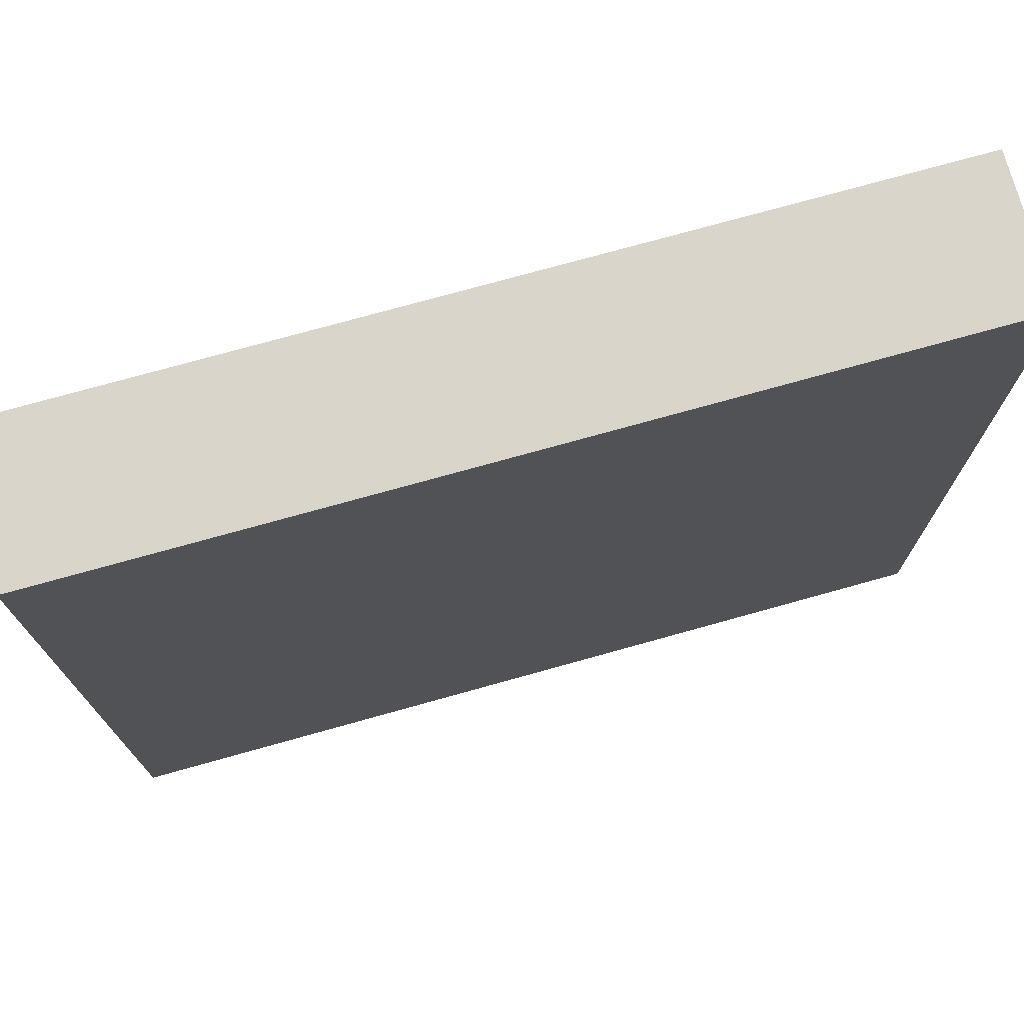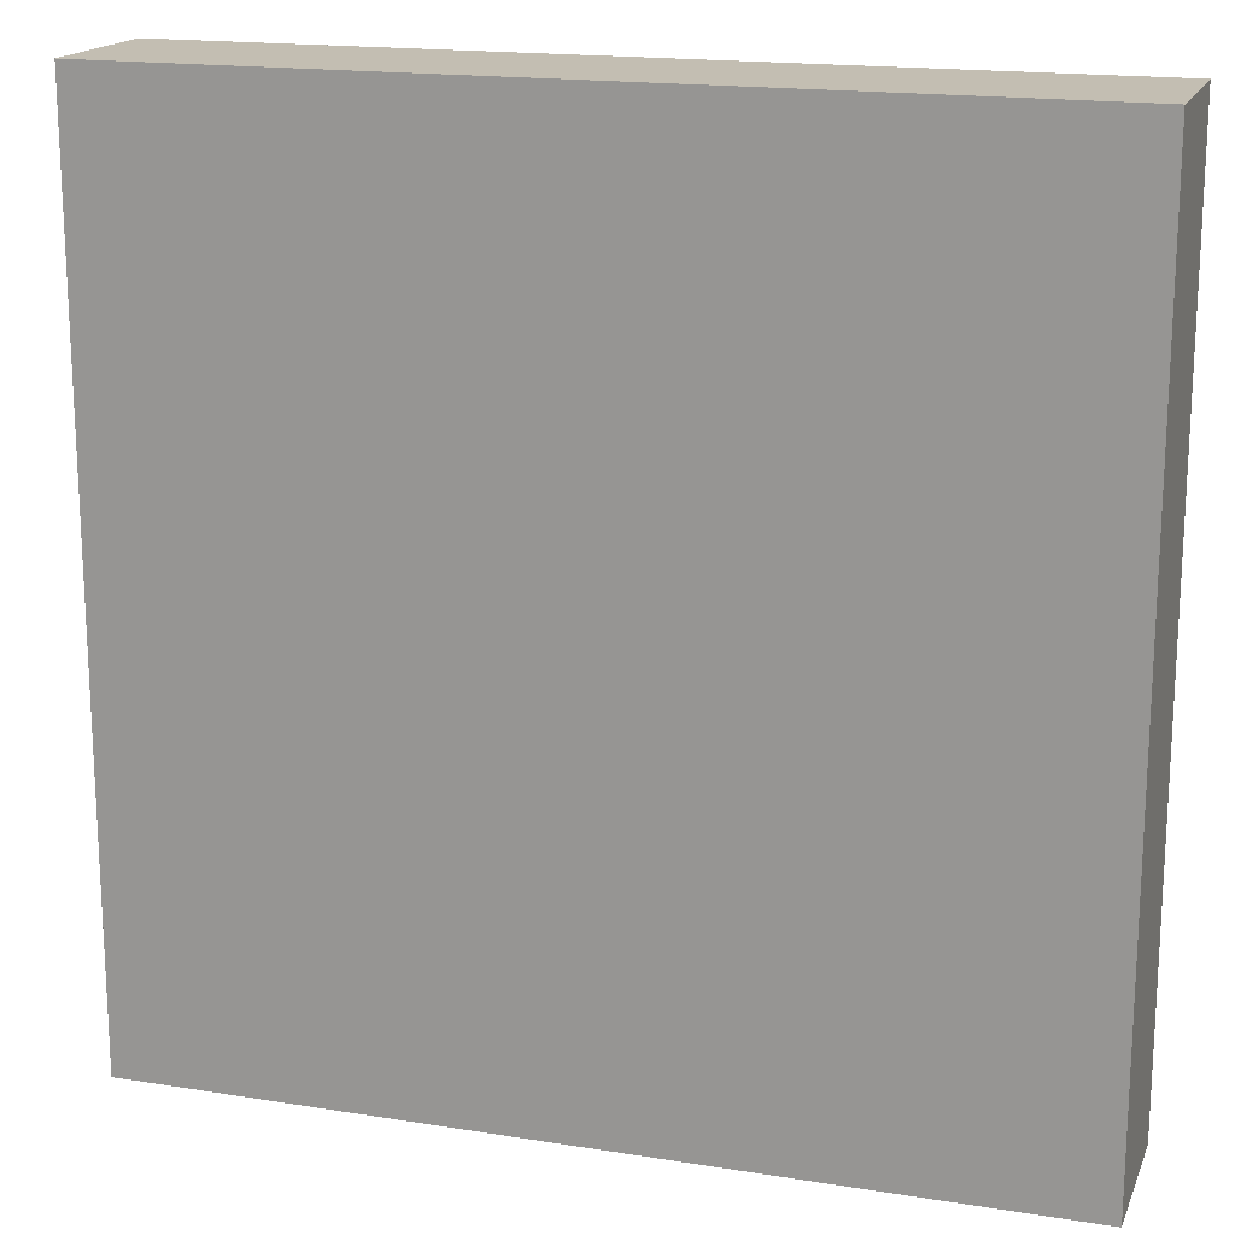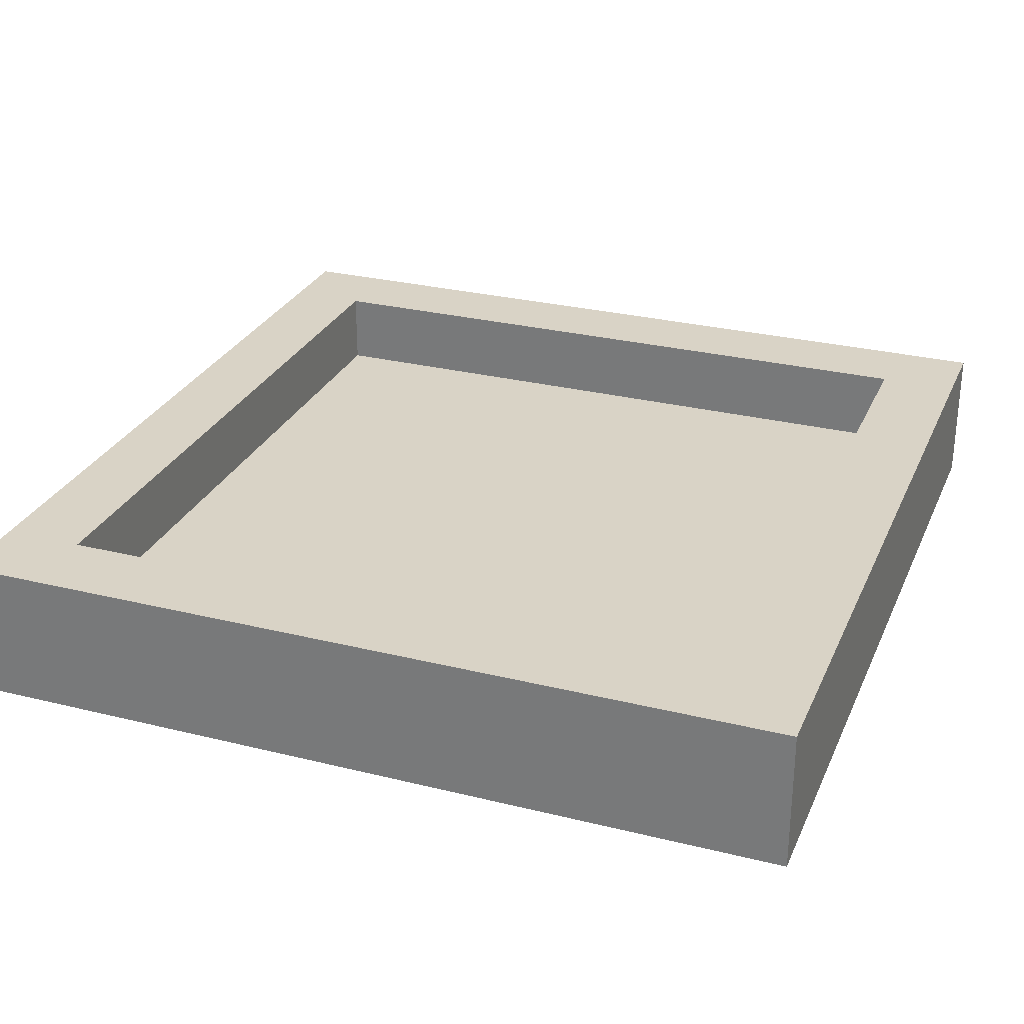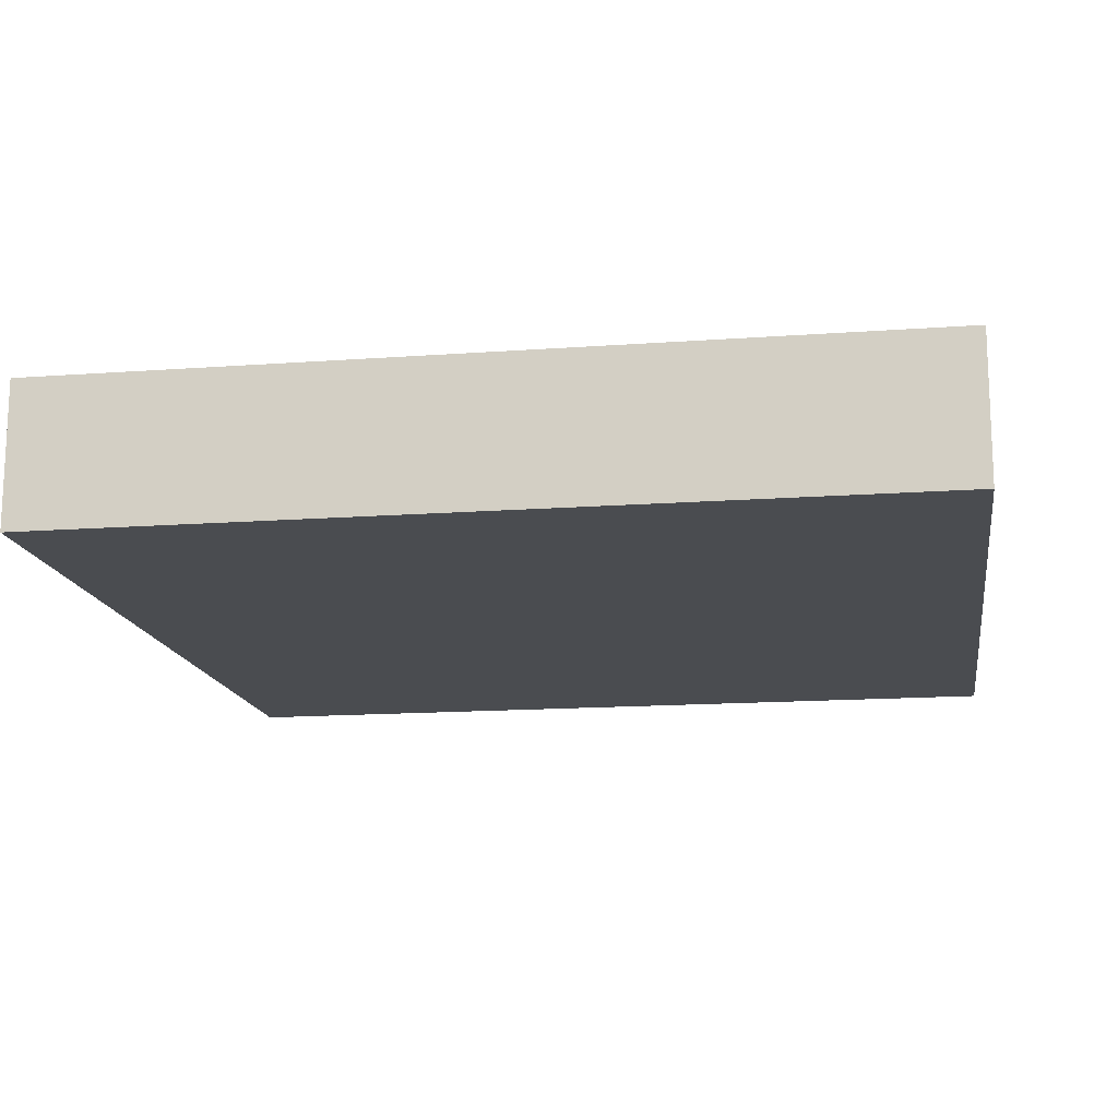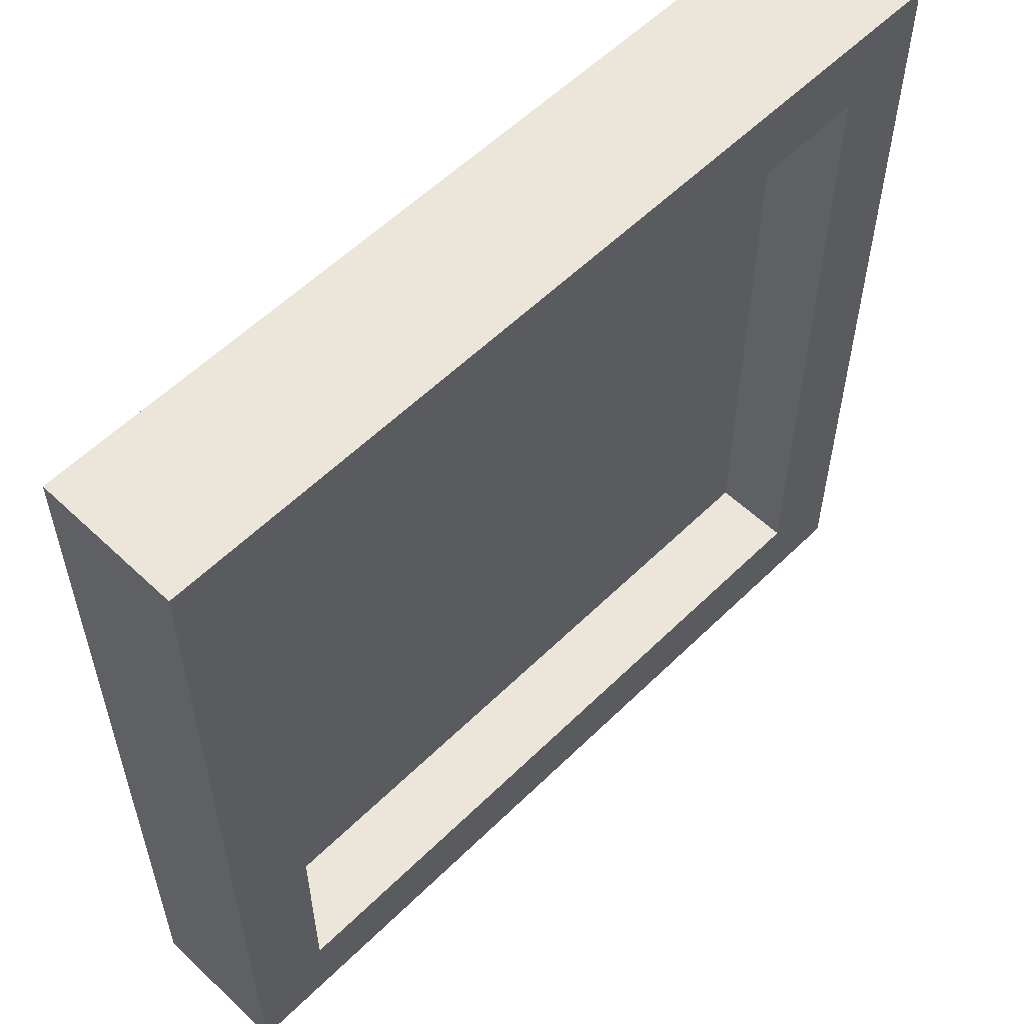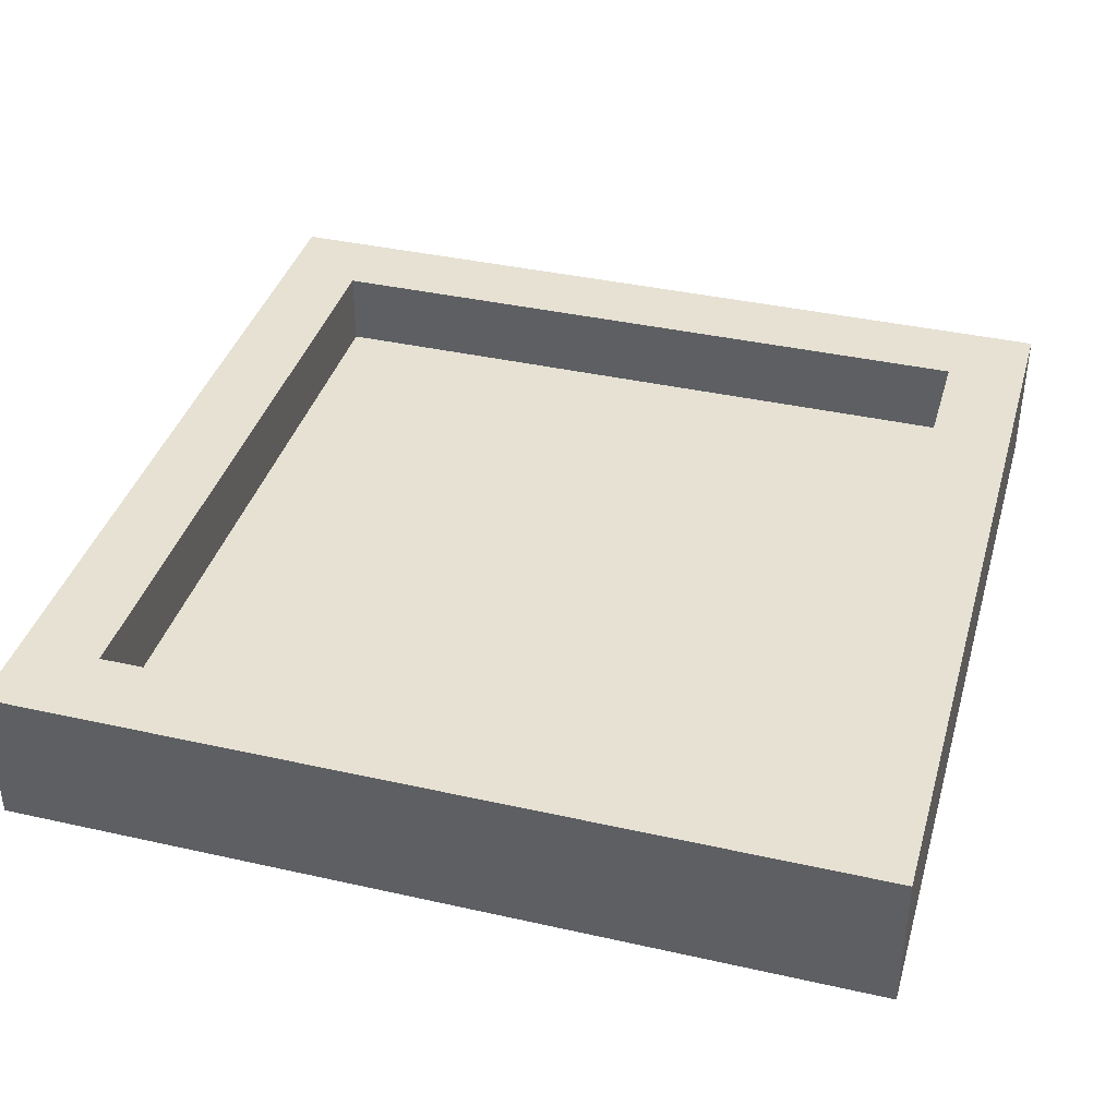
<metadata>
{"format":"obj","ext":"obj","renderer":"f3d","projection":"perspective","resolution":1024,"background":"white","views":[{"elev":74.6,"azim":-15.6,"up":"+Z"},{"elev":17.4,"azim":17.6,"up":"+Z"},{"elev":28.3,"azim":-159.5,"up":"+Y"},{"elev":-15.0,"azim":8.9,"up":"+Y"},{"elev":57.0,"azim":134.5,"up":"+Z"},{"elev":38.6,"azim":105.8,"up":"+Y"}]}
</metadata>
<code>
o Cube
v 2 -0.334 -2
v 2 -0.334 2
v -2 -0.334 2
v -2 -0.334 -2
v 2 0.334 -2
v 2 0.334 2
v -2 0.334 2
v -2 0.334 -2
v 1.623 0.334 -1.623
v 1.623 0.334 1.623
v -1.623 0.334 -1.623
v -1.623 0.334 1.623
v 1.623 -0.02621 -1.623
v 1.623 -0.02621 1.623
v -1.623 -0.02621 -1.623
v -1.623 -0.02621 1.623
f 1 3 4
f 6 12 7
f 5 2 1
f 6 3 2
f 3 8 4
f 1 8 5
f 6 9 10
f 7 11 8
f 8 9 5
f 1 2 3
f 6 10 12
f 5 6 2
f 6 7 3
f 3 7 8
f 1 4 8
f 6 5 9
f 7 12 11
f 8 11 9
f 10 16 12
f 15 14 13
f 9 14 10
f 12 15 11
f 11 13 9
f 10 14 16
f 15 16 14
f 9 13 14
f 12 16 15
f 11 15 13

</code>
